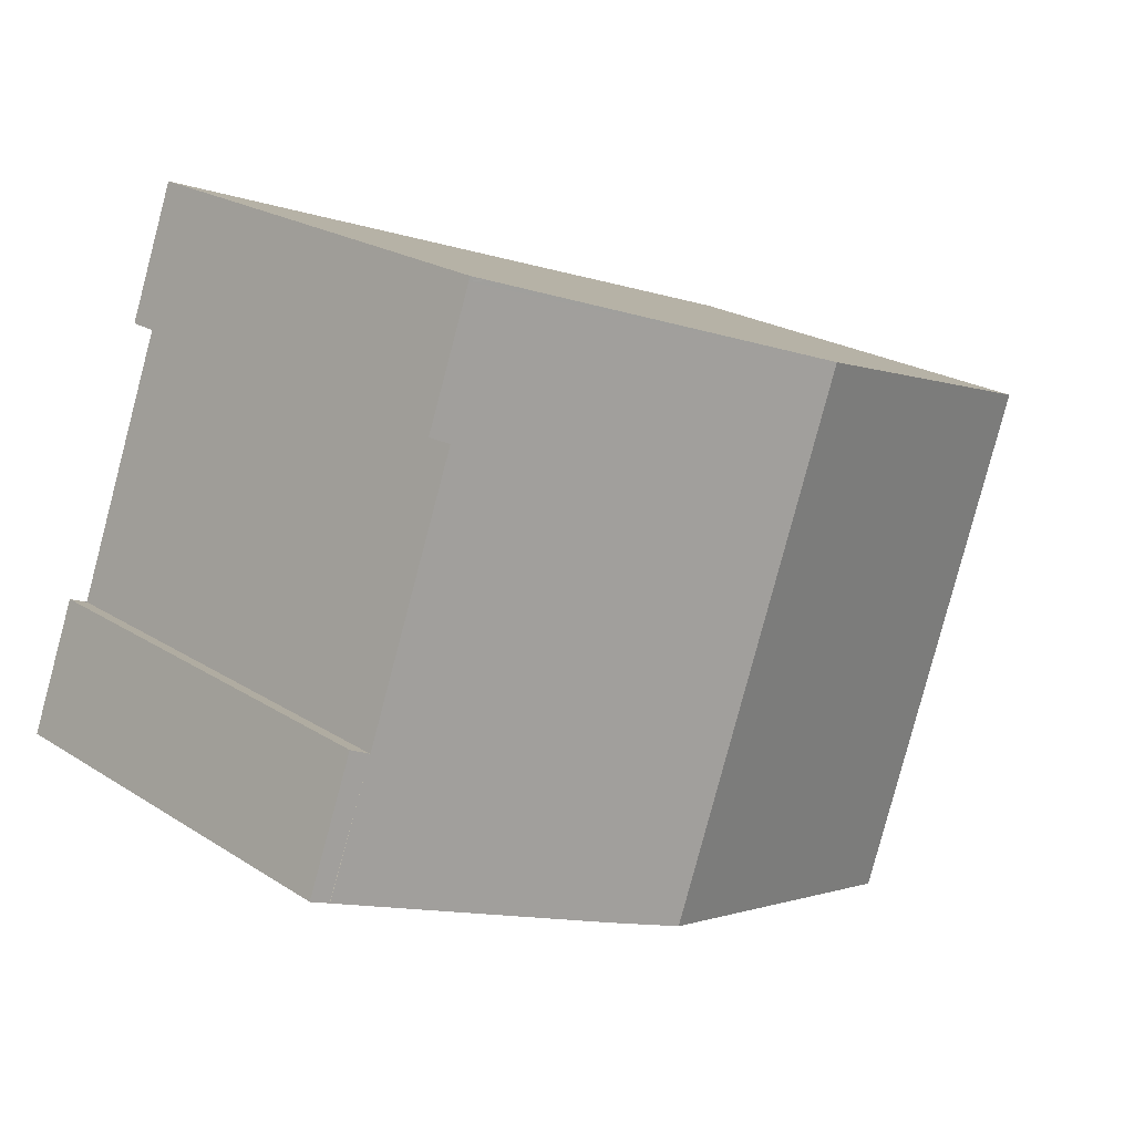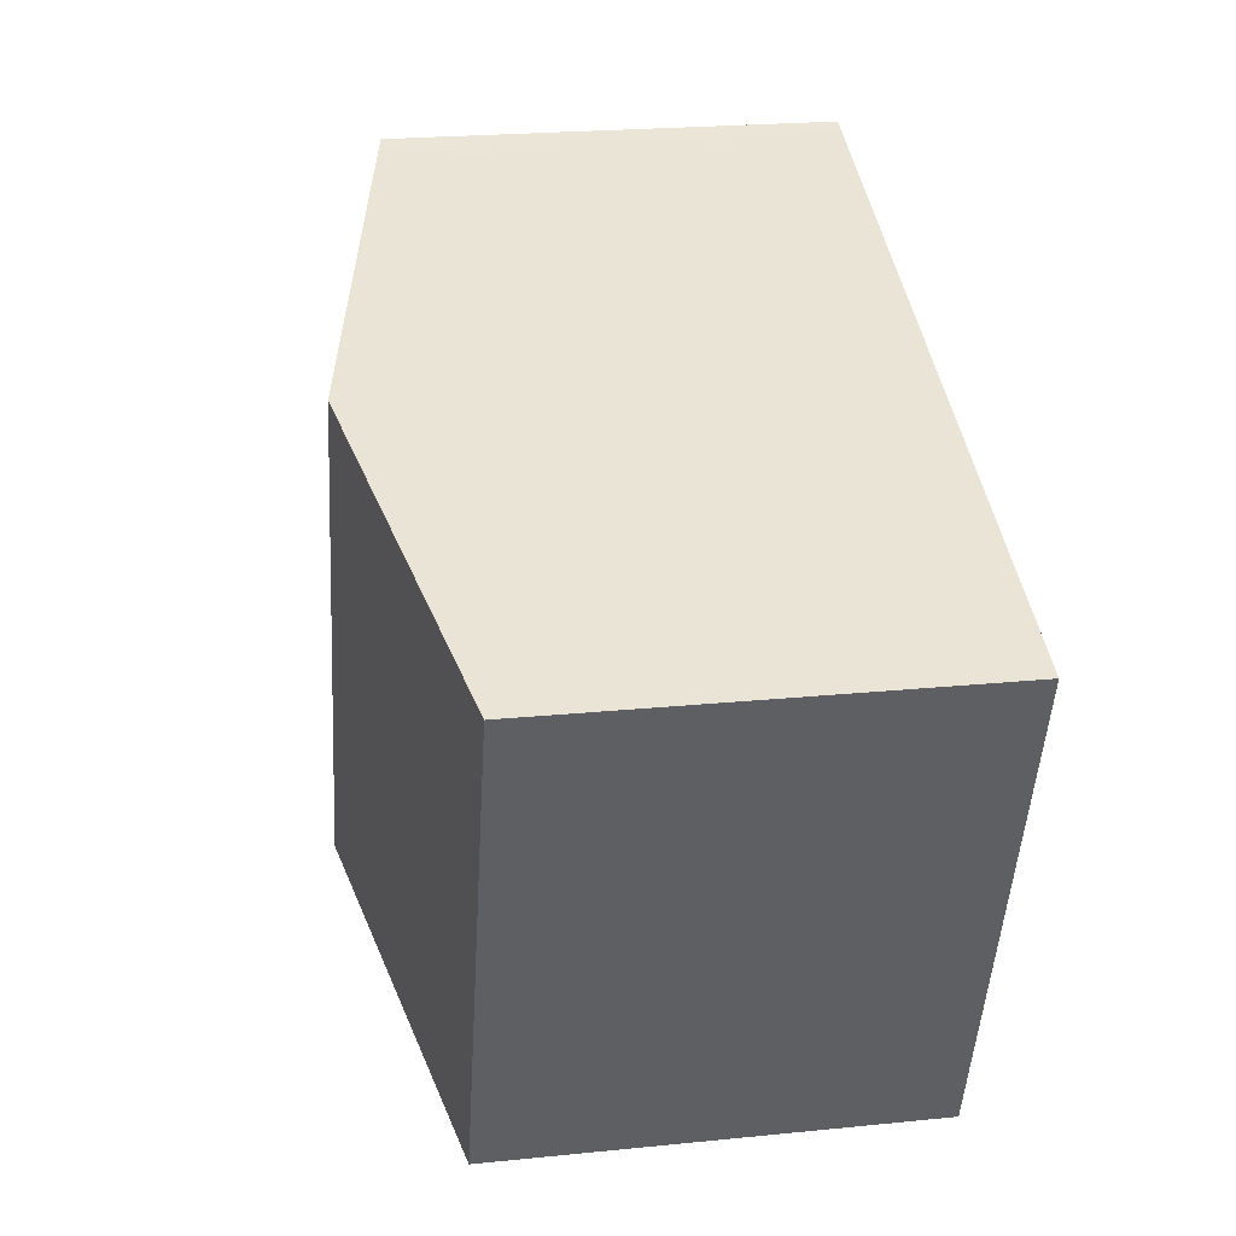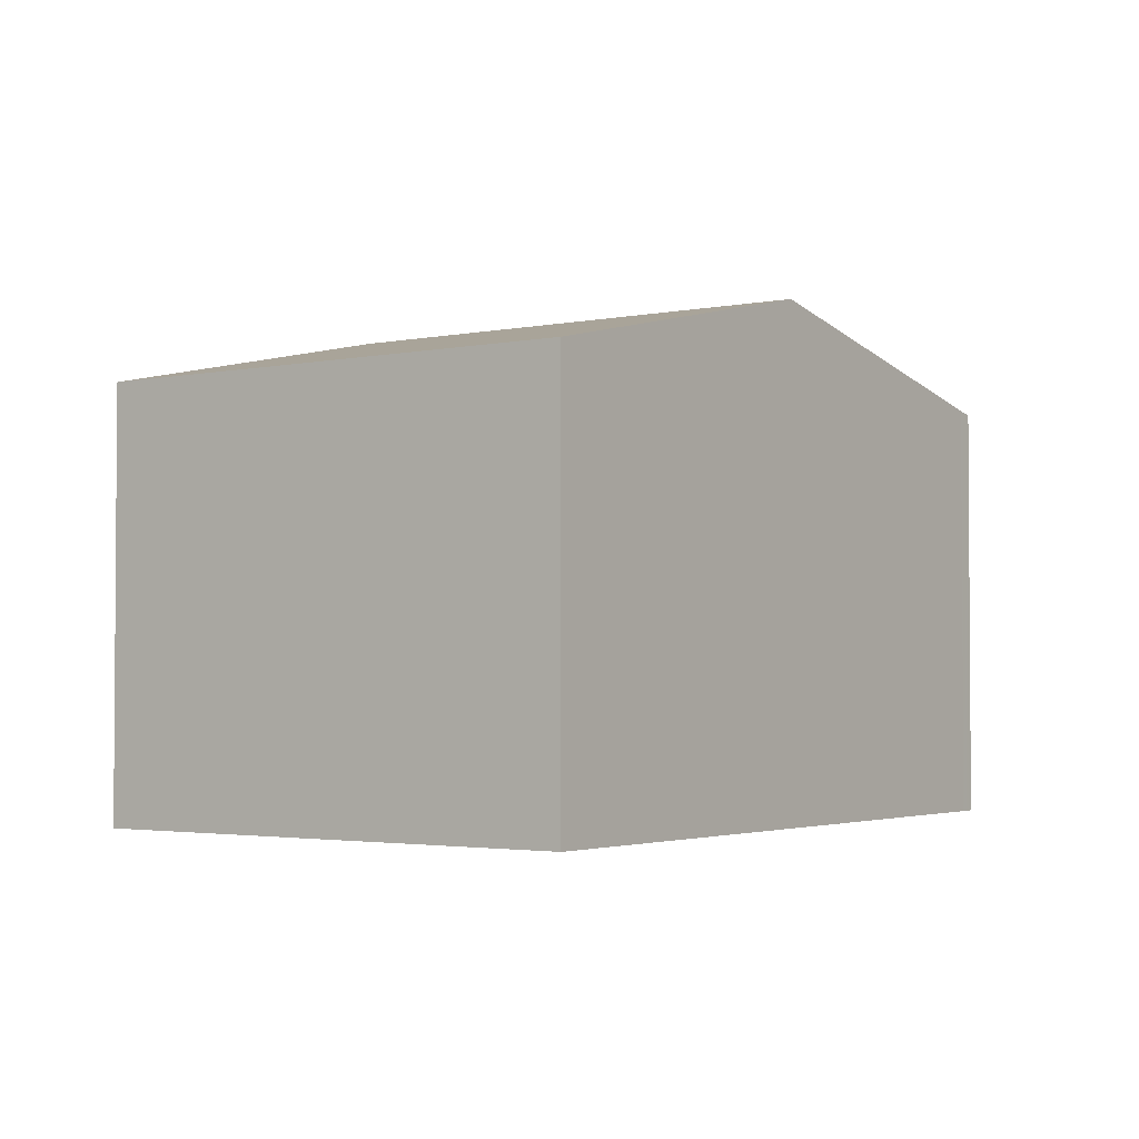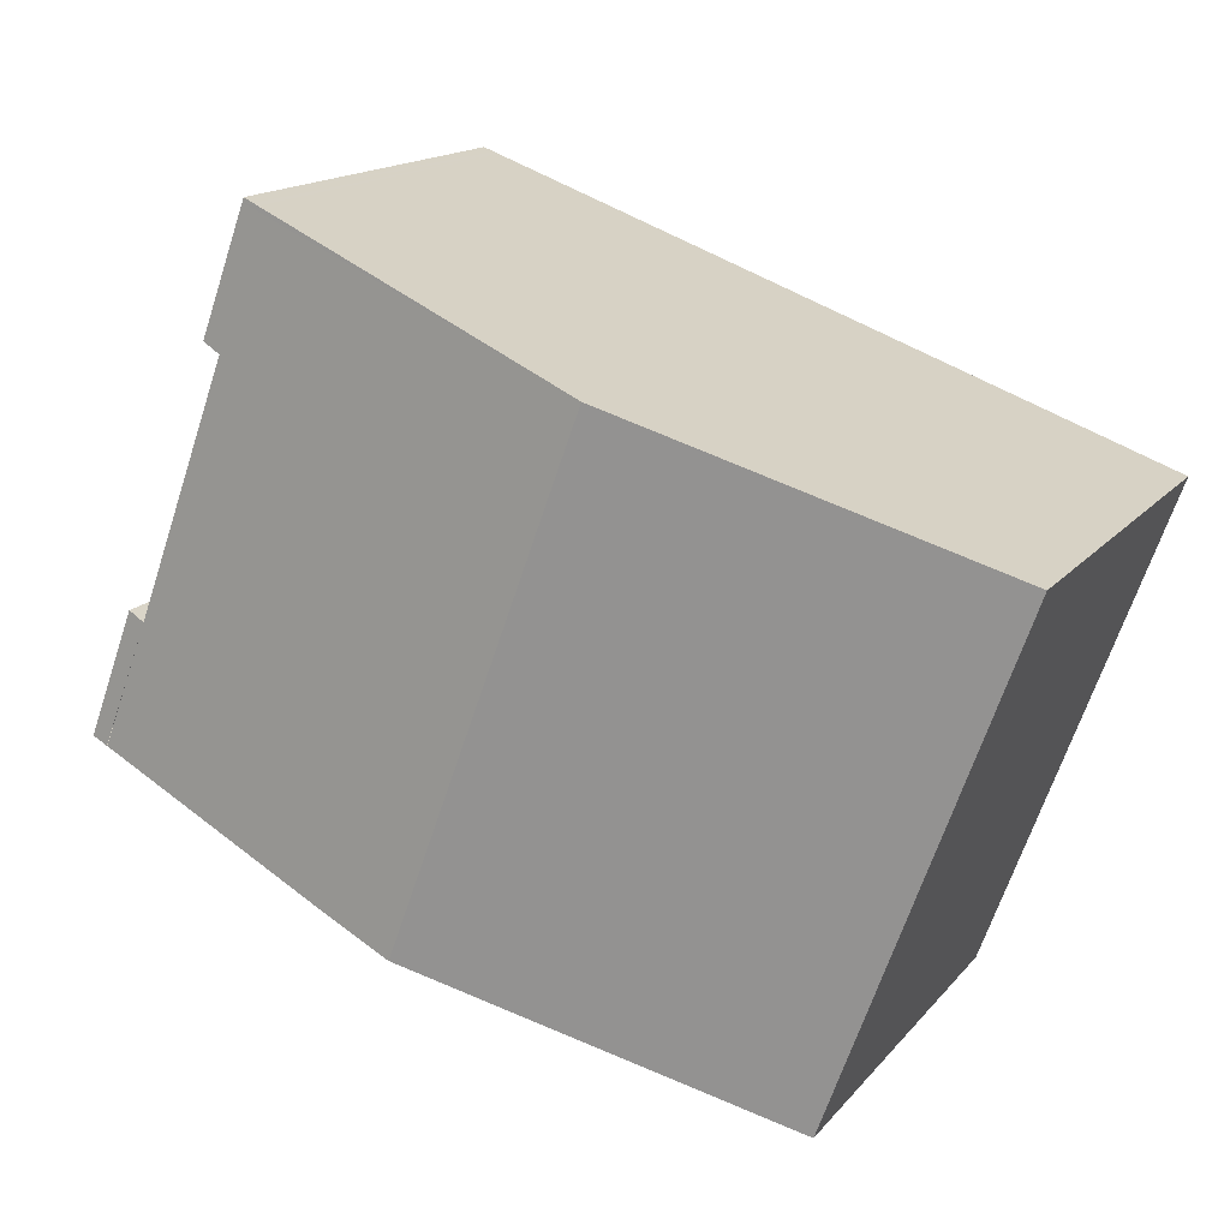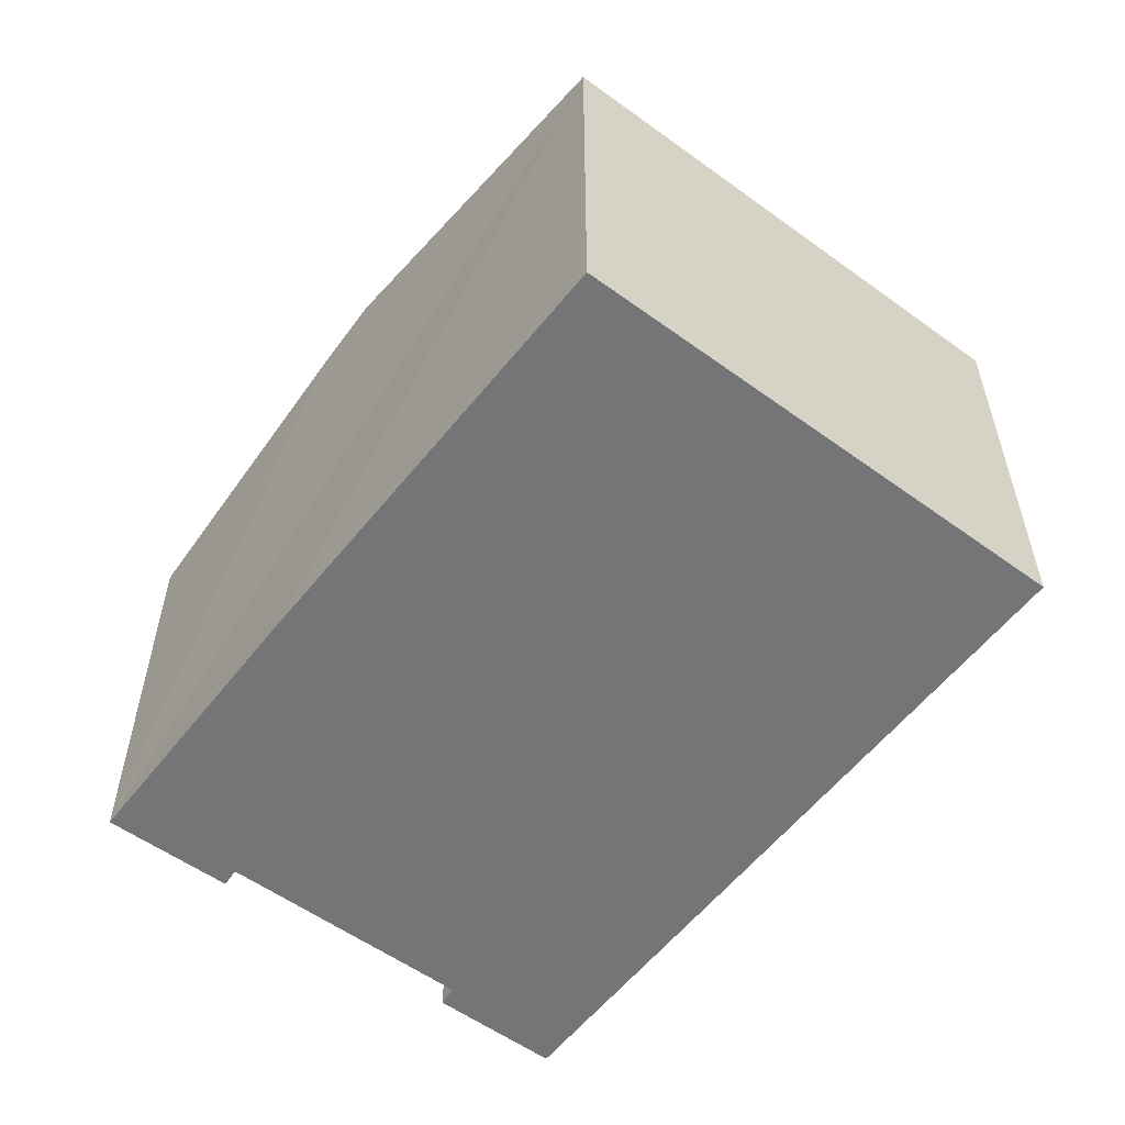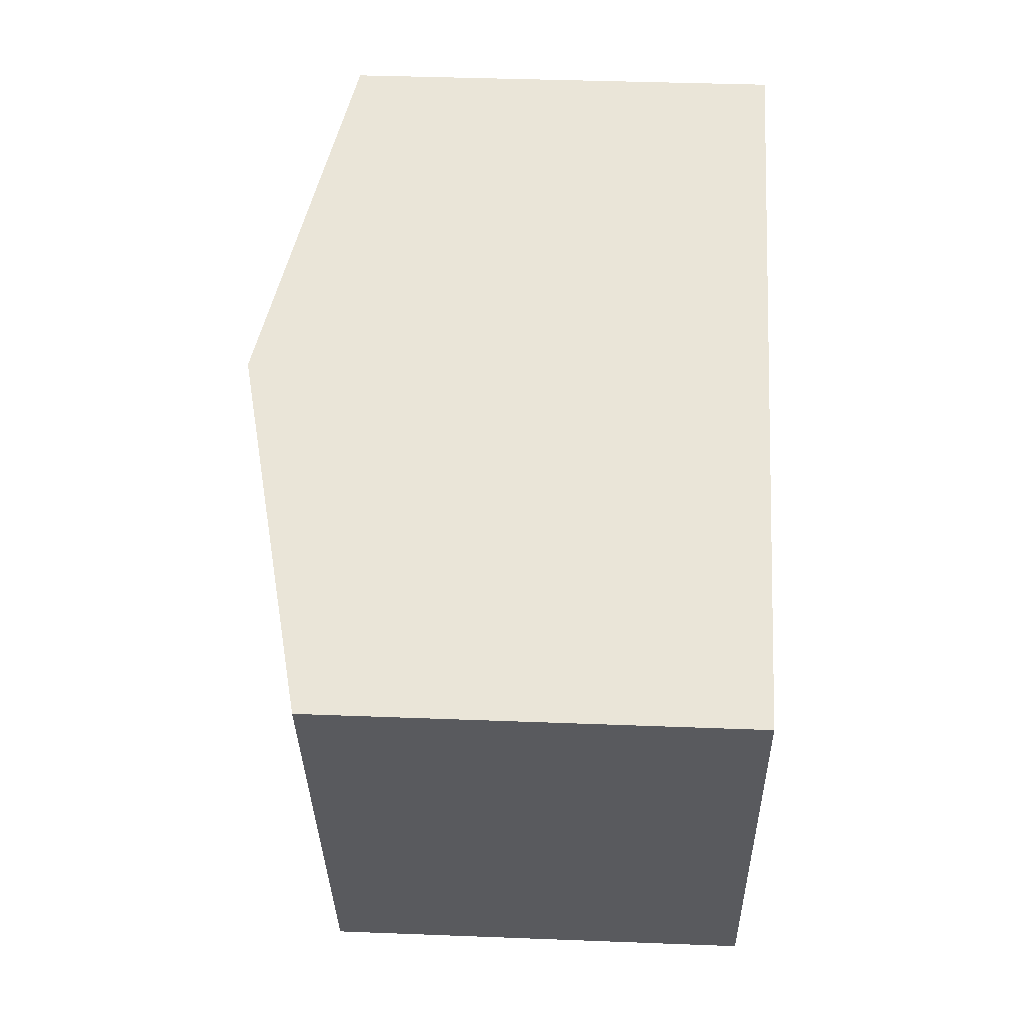
<metadata>
{"format":"obj","ext":"obj","renderer":"f3d","projection":"perspective","resolution":1024,"background":"white","views":[{"elev":22.3,"azim":137.8,"up":"+Z"},{"elev":22.8,"azim":-99.8,"up":"+Z"},{"elev":-2.5,"azim":-74.3,"up":"+Y"},{"elev":15.8,"azim":-154.5,"up":"+Z"},{"elev":-56.4,"azim":-147.3,"up":"+Y"},{"elev":38.5,"azim":-87.2,"up":"+Z"}]}
</metadata>
<code>
v  19.39 11.68 6.945
v  19.05 11.75 6.955
v  19.35 11.68 7.065
v  18.91 11.78 6.902
v  9.667 13.86 3.529
v  20.61 11.68 3.627
v  20.1 11.8 3.378
v  14.71 13.86 -10.12
v  20.16 11.79 3.408
v  22.6 11.81 -3.44
v  23.89 11.8 -6.805
v  16.69 13.42 -9.43
v  23.9 11.8 -6.801
v  23.09 11.69 -3.218
v  24.37 11.69 -6.628
v  22.65 11.8 -3.418
v  4.914 11.67 -13.52
v  0 11.69 7.156e-16
v  20.1 -2.068e-16 3.378
v  20.61 -2.221e-16 3.627
v  20.16 -2.087e-16 3.408
v  22.6 2.106e-16 -3.44
v  23.09 1.97e-16 -3.218
v  24.37 4.058e-16 -6.628
v  19.39 -4.253e-16 6.945
v  19.35 -4.326e-16 7.065
v  22.63 11.8 -3.428
v  22.65 2.093e-16 -3.418
v  22.63 2.099e-16 -3.428
v  23.9 4.164e-16 -6.801
v  23.89 4.167e-16 -6.805
v  16.69 5.774e-16 -9.43
v  14.71 6.195e-16 -10.12
v  4.914 8.279e-16 -13.52
v  0 0 0
v  9.667 -2.161e-16 3.529
v  18.91 -4.226e-16 6.902
v  19.05 -4.259e-16 6.955
g defaultobject
f 1 2 3
f 2 1 4
f 4 1 5
f 5 1 6
f 5 6 7
f 5 7 8
f 7 6 9
f 8 7 10
f 8 10 11
f 8 11 12
f 13 14 15
f 14 13 10
f 14 10 16
f 17 5 8
f 5 17 18
f 9 19 7
f 19 9 6
f 19 6 20
f 19 20 21
f 7 22 10
f 22 7 19
f 23 15 14
f 15 23 24
f 1 20 6
f 20 1 3
f 20 3 25
f 25 3 26
f 22 27 10
f 27 22 16
f 16 22 14
f 14 22 28
f 14 28 23
f 28 22 29
f 24 13 15
f 13 24 11
f 11 24 12
f 12 24 8
f 8 24 17
f 17 24 30
f 17 30 31
f 17 31 32
f 17 32 33
f 17 33 34
f 17 35 18
f 35 17 34
f 35 5 18
f 5 35 36
f 5 36 4
f 4 36 37
f 4 37 2
f 2 37 3
f 3 37 38
f 3 38 26
f 23 22 24
f 22 23 29
f 29 23 28
f 33 35 34
f 35 33 32
f 35 32 31
f 35 31 30
f 35 30 24
f 35 24 22
f 35 22 19
f 35 19 21
f 35 21 20
f 35 20 25
f 35 25 36
f 36 25 37
f 37 25 26
f 37 26 38

</code>
